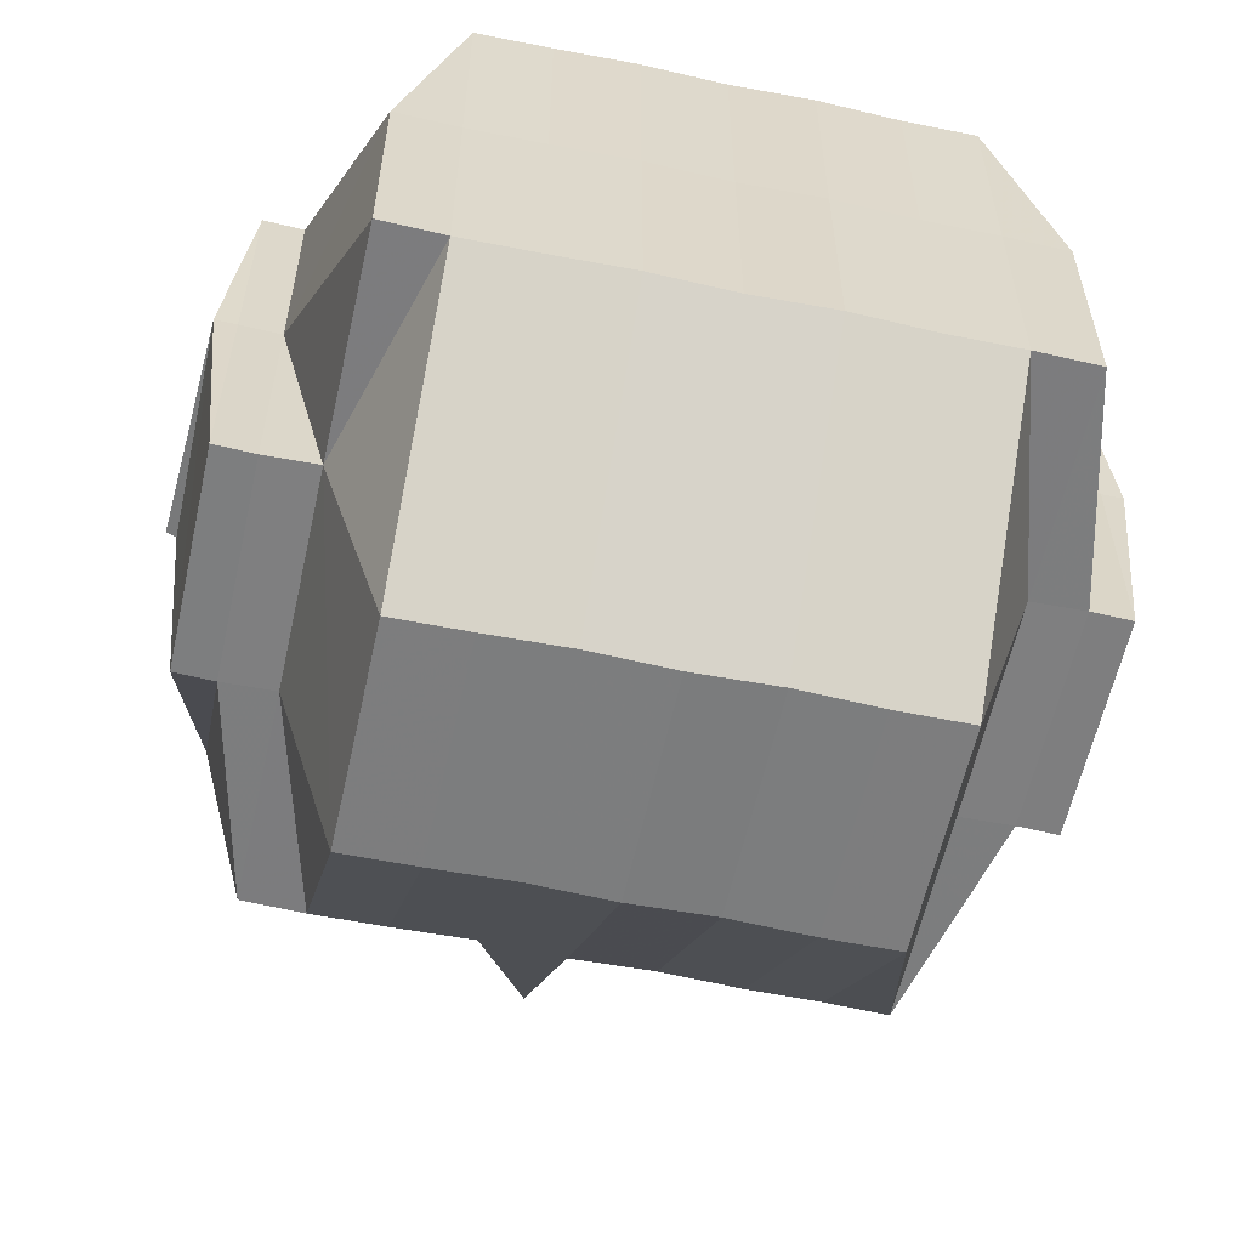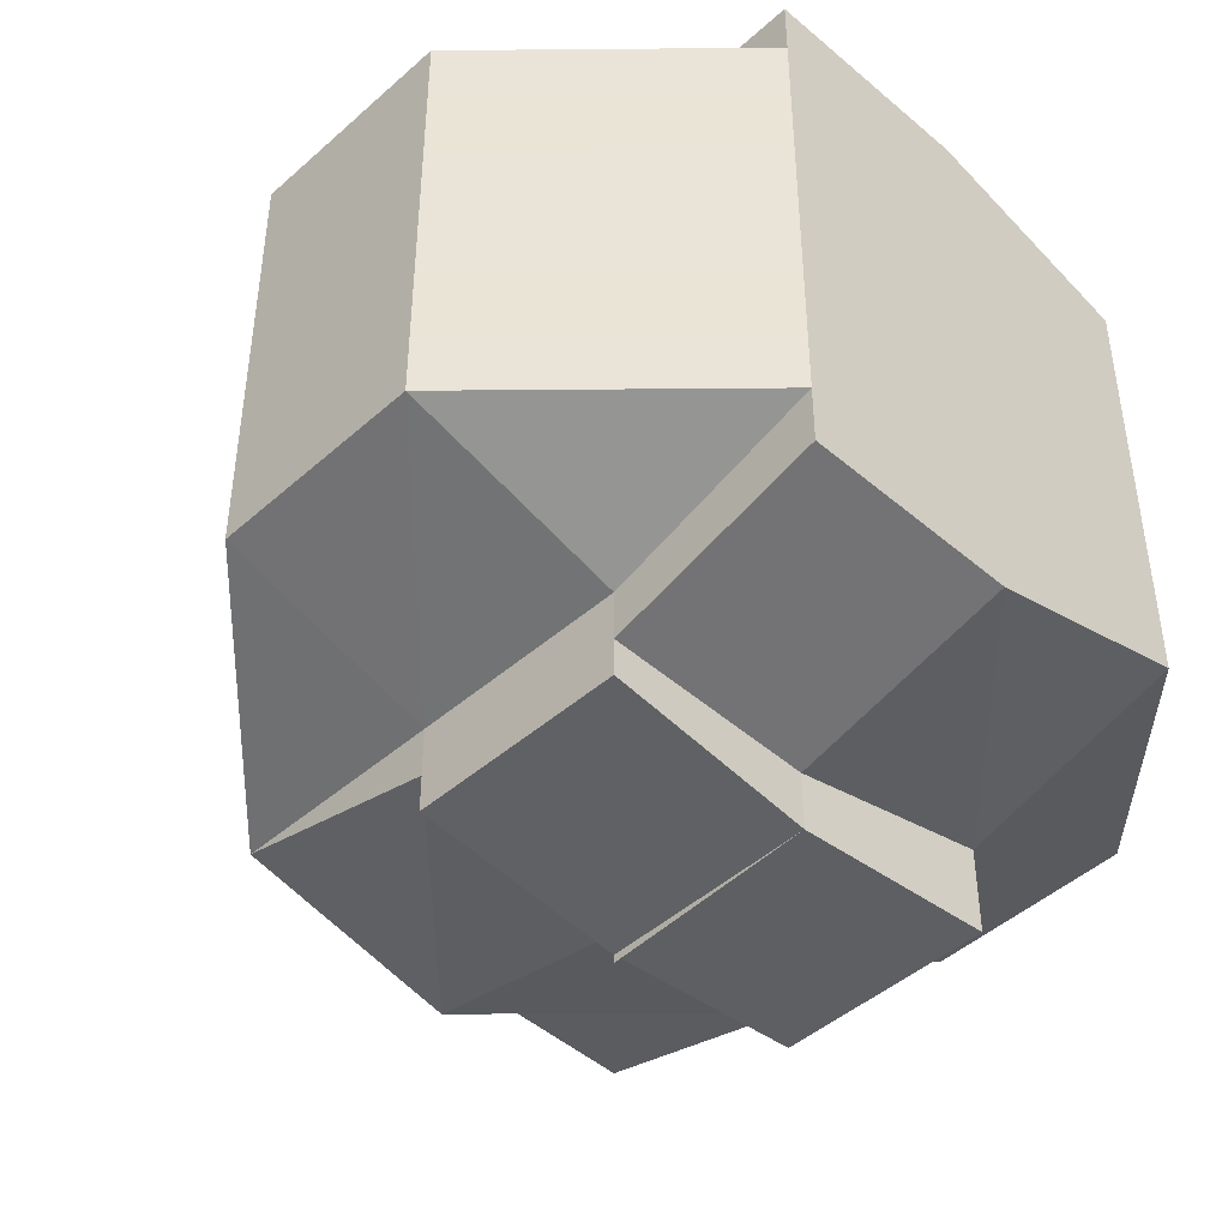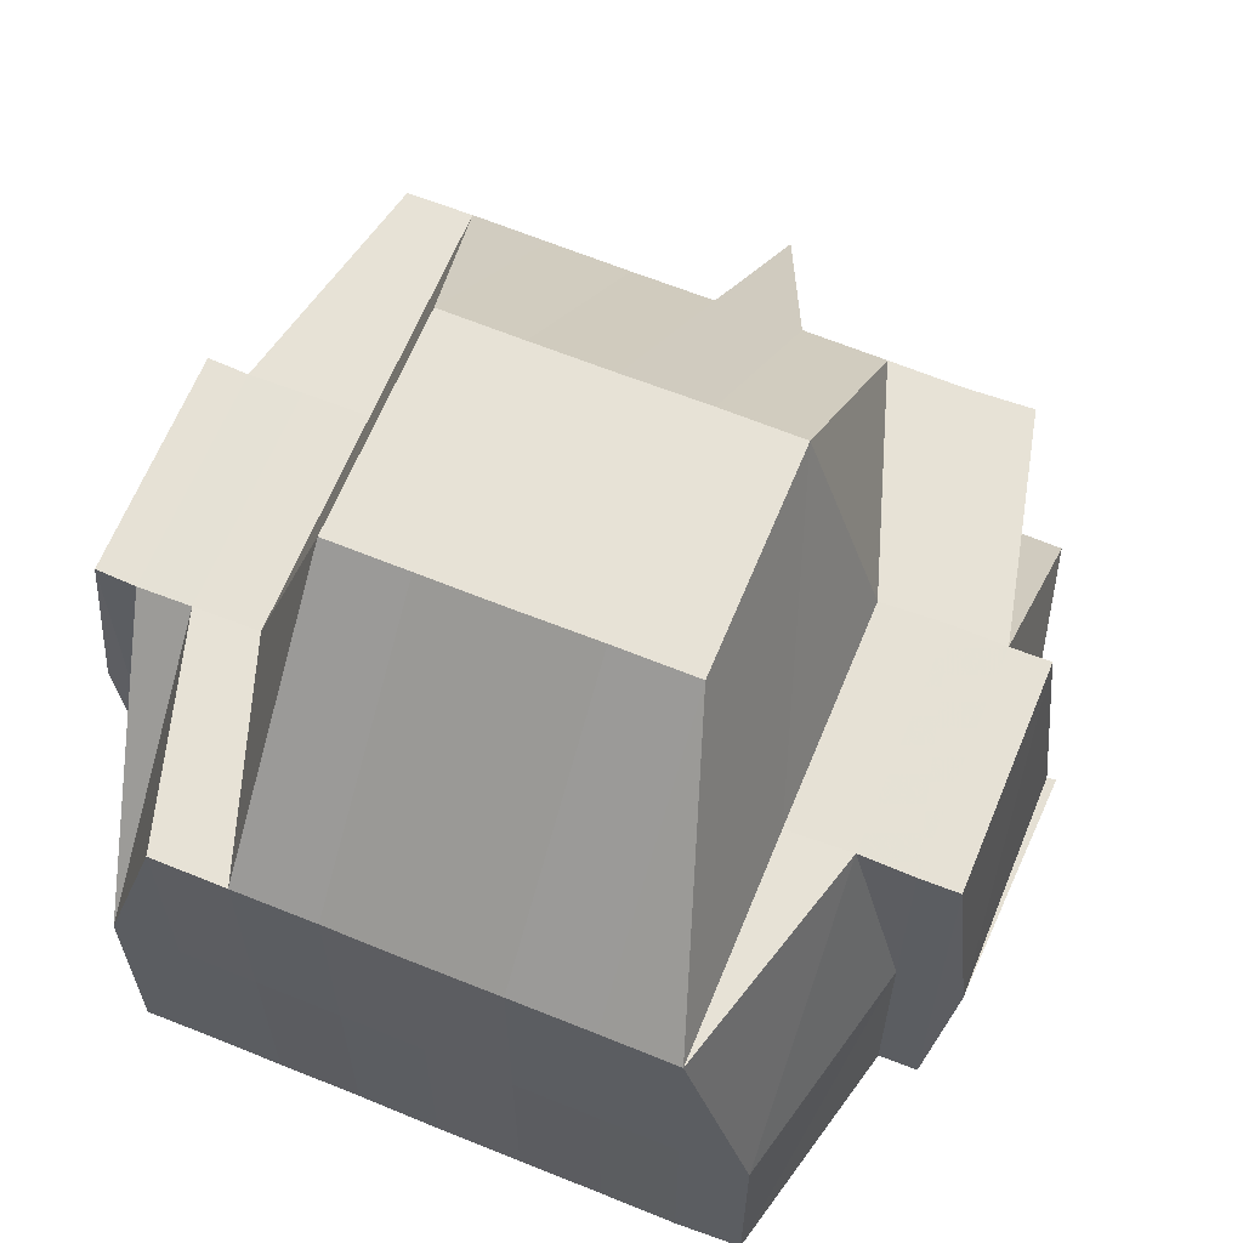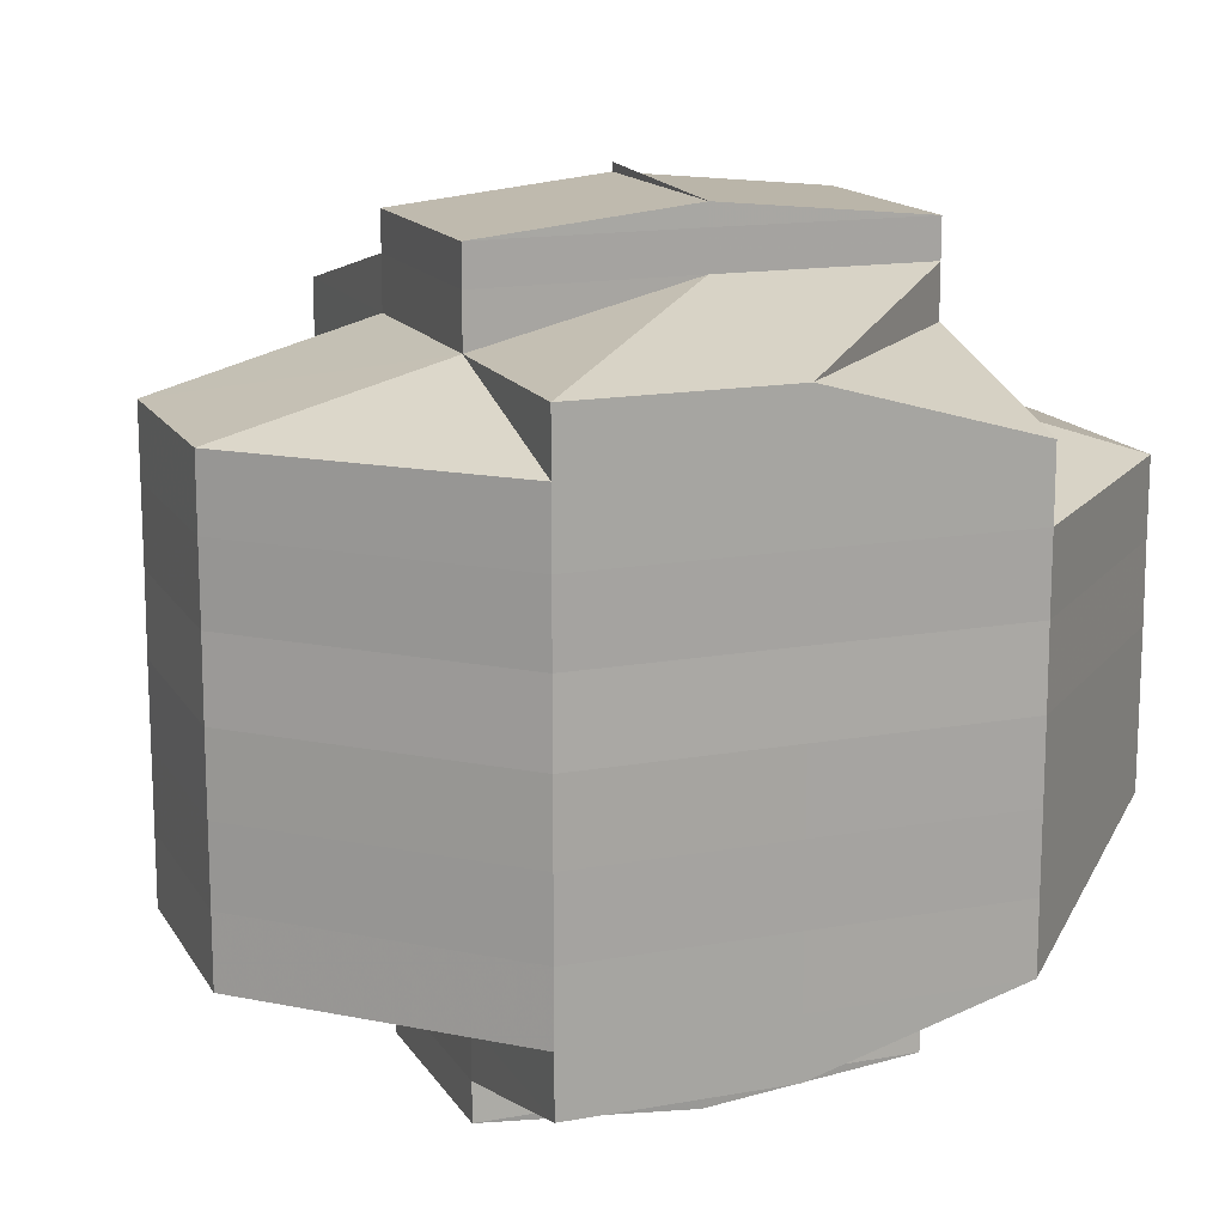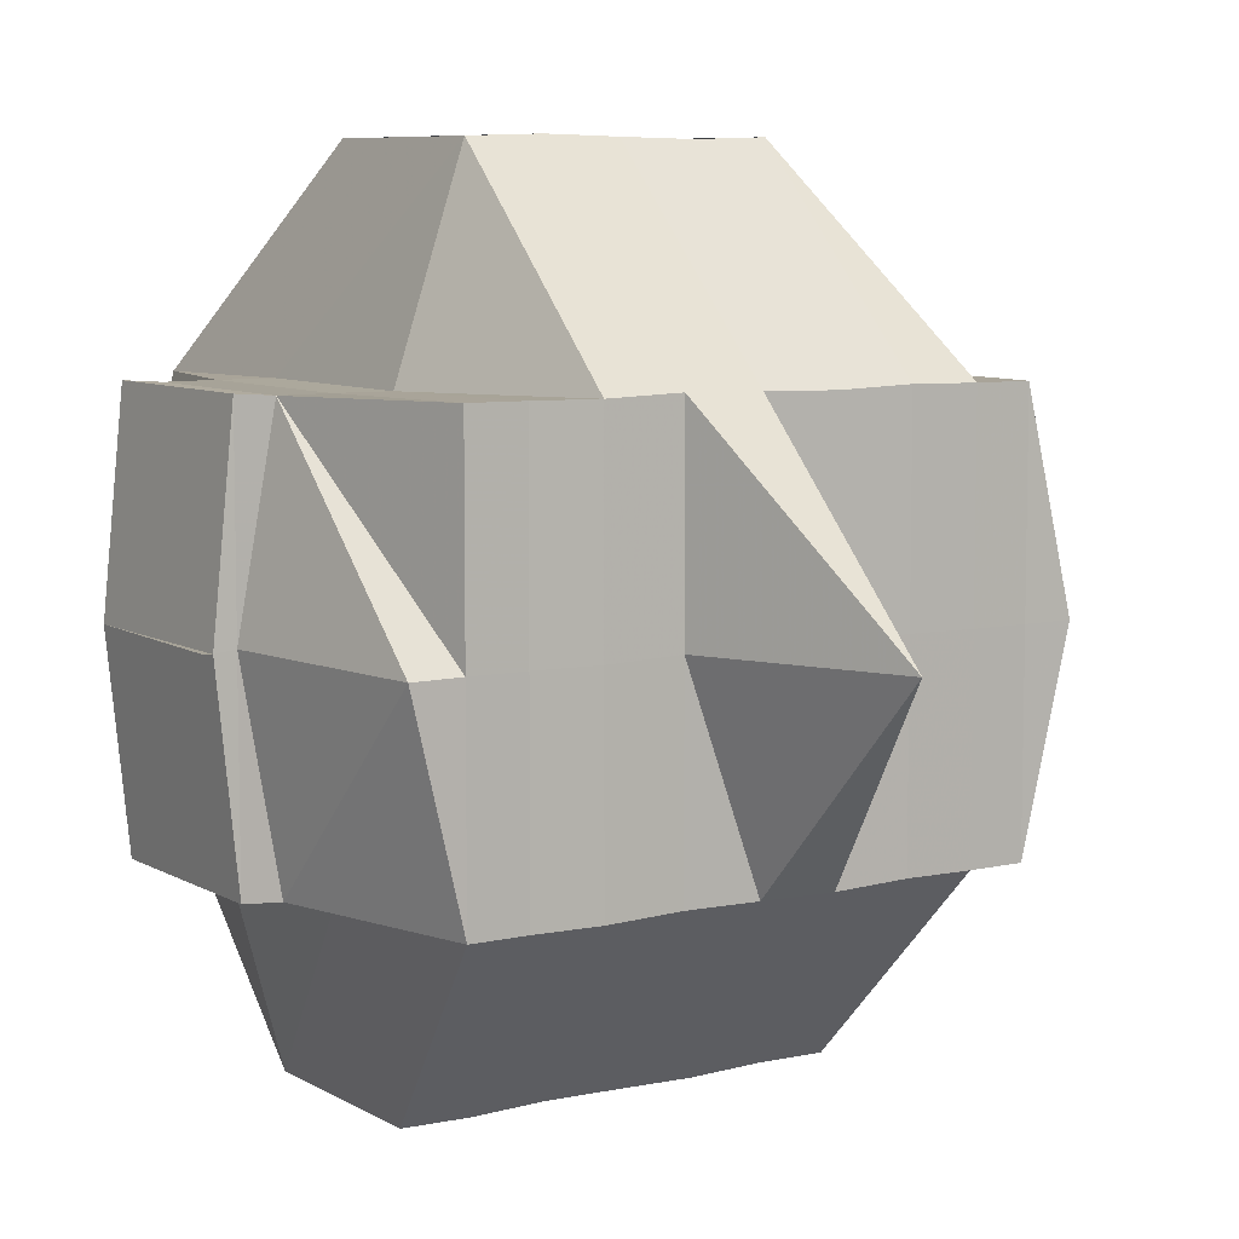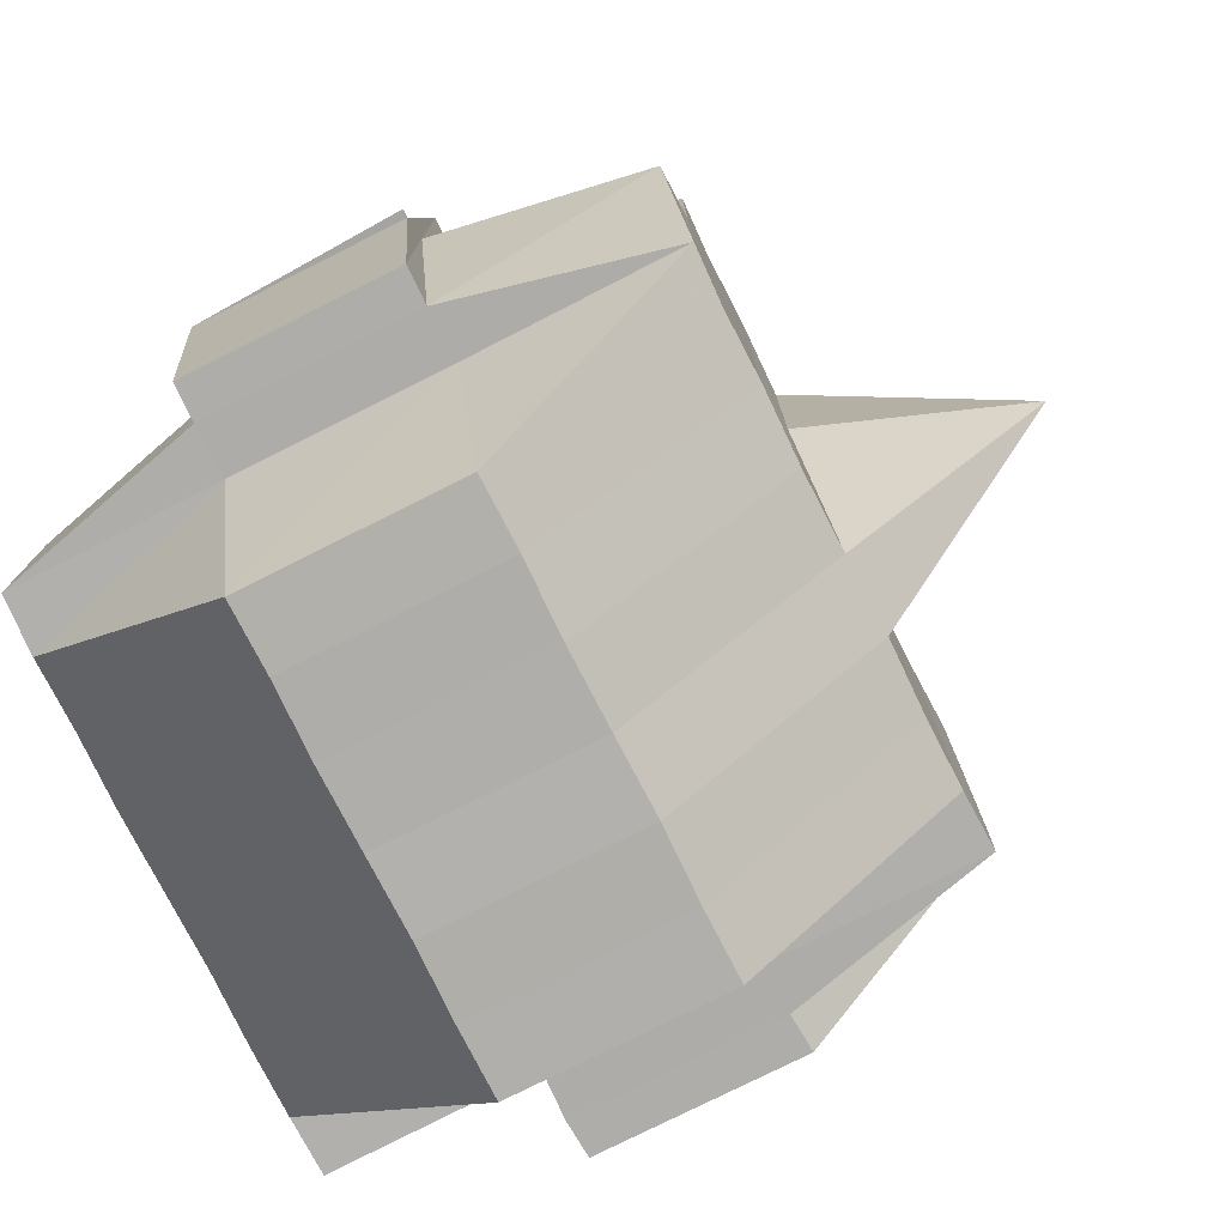
<metadata>
{"format":"obj","ext":"obj","renderer":"f3d","projection":"perspective","resolution":1024,"background":"white","views":[{"elev":-59.1,"azim":77.5,"up":"+Y"},{"elev":-46.1,"azim":45.4,"up":"+Z"},{"elev":63.6,"azim":112.2,"up":"+Y"},{"elev":14.9,"azim":68.8,"up":"+Z"},{"elev":7.3,"azim":-123.3,"up":"+Y"},{"elev":-77.8,"azim":-153.3,"up":"+Y"}]}
</metadata>
<code>
o 4771
v 2175 1875 17.53
v 2175 1875 17.53
v 2175 1875 17.53
v 2175 1875 17.53
v 2175 1875 17.53
v 2175 1875 17.53
v 2175 1875 17.53
v 2175 1875 17.53
v 2175 1875 17.53
v 2175 1875 17.53
v 2175 1875 17.53
v 2175 1875 17.53
v 2175 1875 17.53
v 2175 1875 17.53
v 2175 1875 17.53
v 2175 1875 17.53
v 2175 1875 17.53
v 2175 1875 17.53
v 2175 1875 17.53
v 2175 1875 17.53
v 2175 1875 17.53
v 2175 1875 17.53
v 2175 1875 17.53
v 2175 1875 17.53
v 2175 1875 17.53
v 2175 1875 17.53
v 2175 1875 17.54
v 2175 1875 17.54
v 2175 1875 17.53
v 2175 1875 17.53
v 2175 1875 17.53
v 2175 1875 17.53
v 2175 1875 17.53
v 2175 1875 17.53
v 2175 1875 17.53
v 2175 1875 17.53
v 2175 1875 17.54
v 2175 1875 17.54
v 2175 1875 17.54
v 2175 1875 17.54
v 2175 1875 17.53
v 2175 1875 17.54
v 2175 1875 17.54
v 2175 1875 17.54
v 2175 1875 17.54
v 2175 1875 17.54
v 2175 1875 17.53
v 2175 1875 17.53
v 2175 1875 17.54
v 2175 1875 17.54
v 2175 1875 17.54
v 2175 1875 17.54
v 2175 1875 17.54
v 2175 1875 17.54
v 2175 1875 17.55
v 2175 1875 17.54
v 2175 1875 17.55
v 2175 1875 17.55
v 2175 1875 17.54
v 2175 1875 17.55
v 2175 1875 17.54
v 2175 1875 17.55
v 2175 1875 17.55
v 2175 1875 17.55
v 2175 1875 17.55
v 2175 1875 17.55
v 2175 1875 17.55
v 2175 1875 17.55
v 2175 1875 17.56
v 2175 1875 17.55
v 2175 1875 17.56
v 2175 1875 17.56
v 2175 1875 17.56
v 2175 1875 17.56
v 2175 1875 17.56
v 2175 1875 17.56
v 2175 1875 17.56
v 2175 1875 17.56
v 2175 1875 17.56
v 2175 1875 17.56
v 2175 1875 17.56
v 2175 1875 17.56
v 2175 1875 17.57
v 2175 1875 17.56
v 2175 1875 17.56
v 2175 1875 17.56
v 2175 1875 17.56
v 2175 1875 17.56
v 2175 1875 17.57
v 2175 1875 17.57
v 2175 1875 17.56
v 2175 1875 17.56
v 2175 1875 17.56
v 2175 1875 17.56
v 2175 1875 17.56
v 2175 1875 17.56
v 2175 1875 17.56
v 2175 1875 17.55
v 2175 1875 17.56
v 2175 1875 17.56
v 2175 1875 17.56
v 2175 1875 17.56
v 2175 1875 17.55
v 2175 1875 17.56
v 2175 1875 17.56
v 2175 1875 17.56
v 2175 1875 17.56
v 2175 1875 17.56
v 2175 1875 17.56
v 2175 1875 17.56
v 2175 1875 17.55
v 2175 1875 17.55
v 2175 1875 17.56
v 2175 1875 17.55
v 2175 1875 17.57
v 2175 1875 17.57
v 2175 1875 17.56
v 2175 1875 17.57
v 2175 1875 17.57
v 2175 1875 17.57
v 2175 1875 17.57
v 2175 1875 17.57
v 2175 1875 17.57
v 2175 1875 17.56
v 2175 1875 17.56
v 2175 1875 17.56
v 2175 1875 17.57
v 2175 1875 17.57
v 2175 1875 17.57
v 2175 1875 17.57
v 2175 1875 17.57
v 2175 1875 17.57
v 2175 1875 17.56
v 2175 1875 17.57
v 2175 1875 17.57
v 2175 1875 17.57
v 2175 1875 17.56
v 2175 1875 17.56
v 2175 1875 17.57
v 2175 1875 17.56
v 2175 1875 17.56
v 2175 1875 17.56
v 2175 1875 17.56
v 2175 1875 17.56
v 2175 1875 17.56
v 2175 1875 17.56
v 2175 1875 17.56
v 2175 1875 17.56
v 2175 1875 17.55
v 2175 1875 17.56
v 2175 1875 17.55
v 2175 1875 17.55
v 2175 1875 17.55
v 2175 1875 17.55
v 2175 1875 17.55
v 2175 1875 17.55
v 2175 1875 17.54
v 2175 1875 17.54
v 2175 1875 17.54
v 2175 1875 17.55
v 2175 1875 17.55
v 2175 1875 17.54
v 2175 1875 17.54
v 2175 1875 17.54
v 2175 1875 17.53
v 2175 1875 17.53
v 2175 1875 17.53
v 2175 1875 17.53
v 2175 1875 17.54
v 2175 1875 17.53
v 2175 1875 17.54
v 2175 1875 17.54
v 2175 1875 17.54
v 2175 1875 17.53
v 2175 1875 17.54
v 2175 1875 17.55
v 2175 1875 17.54
v 2175 1875 17.55
v 2175 1875 17.55
v 2175 1875 17.55
v 2175 1875 17.55
v 2175 1875 17.55
v 2175 1875 17.54
v 2175 1875 17.54
v 2175 1875 17.54
v 2175 1875 17.53
v 2175 1875 17.53
v 2175 1875 17.53
v 2175 1875 17.53
v 2175 1875 17.53
v 2175 1875 17.53
v 2175 1875 17.53
v 2175 1875 17.54
v 2175 1875 17.53
v 2175 1875 17.53
v 2175 1875 17.53
v 2175 1875 17.53
v 2175 1875 17.53
v 2175 1875 17.53
v 2175 1875 17.53
v 2175 1875 17.53
v 2175 1875 17.53
v 2175 1875 17.53
v 2175 1875 17.53
v 2175 1875 17.57
v 2175 1875 17.57
v 2175 1875 17.57
v 2175 1875 17.57
v 2175 1875 17.57
f 1 2 3
f 4 5 3
f 1 6 7
f 6 8 9
f 4 10 11
f 10 12 13
f 14 15 9
f 16 14 7
f 17 18 16
f 19 20 14
f 20 21 22
f 22 23 15
f 14 22 24
f 22 25 23
f 26 22 14
f 27 28 25
f 29 30 26
f 29 31 32
f 30 33 31
f 34 30 35
f 36 37 30
f 37 38 39
f 40 39 30
f 30 39 41
f 39 42 41
f 39 43 42
f 44 43 39
f 42 45 41
f 43 46 42
f 42 46 45
f 41 45 47
f 41 47 22
f 47 48 22
f 47 27 48
f 45 27 47
f 46 49 45
f 45 49 27
f 49 50 27
f 27 50 51
f 46 52 49
f 49 53 50
f 52 53 49
f 54 52 46
f 43 54 46
f 52 55 53
f 56 54 43
f 44 56 43
f 54 57 52
f 57 55 52
f 56 58 54
f 58 57 54
f 59 56 44
f 60 58 56
f 59 60 56
f 61 59 44
f 60 62 58
f 58 63 57
f 62 63 58
f 63 64 57
f 57 64 55
f 62 65 63
f 63 66 64
f 65 66 63
f 64 67 55
f 66 68 64
f 64 68 67
f 66 69 68
f 55 67 70
f 55 70 53
f 71 69 66
f 65 71 66
f 72 73 71
f 74 71 65
f 71 75 69
f 76 75 71
f 75 77 78
f 76 79 75
f 75 79 80
f 81 79 76
f 79 82 80
f 79 83 82
f 80 82 84
f 80 84 85
f 84 82 86
f 82 87 86
f 88 89 87
f 89 90 91
f 86 91 92
f 84 86 93
f 85 84 93
f 93 86 94
f 95 96 85
f 93 97 98
f 86 99 94
f 99 100 101
f 94 99 102
f 94 102 103
f 102 99 104
f 99 105 106
f 106 107 108
f 109 105 110
f 102 104 111
f 103 102 111
f 112 113 103
f 111 104 114
f 115 116 109
f 87 116 105
f 105 116 117
f 118 119 115
f 119 120 121
f 116 122 123
f 116 123 124
f 125 124 126
f 127 128 116
f 128 129 130
f 131 128 132
f 132 83 133
f 134 119 83
f 83 135 136
f 83 136 137
f 81 130 138
f 139 134 81
f 140 139 81
f 141 140 142
f 142 81 76
f 117 81 142
f 142 143 144
f 145 142 74
f 146 142 145
f 147 146 148
f 145 74 149
f 149 74 65
f 149 65 62
f 150 146 145
f 104 146 150
f 151 145 149
f 150 145 151
f 104 150 114
f 114 150 151
f 152 149 62
f 151 149 152
f 152 62 60
f 114 151 153
f 153 151 152
f 154 152 60
f 153 152 154
f 154 60 59
f 155 114 153
f 111 114 155
f 156 153 154
f 155 153 156
f 157 154 59
f 156 154 157
f 157 59 61
f 61 158 159
f 160 111 155
f 103 111 160
f 161 155 156
f 160 155 161
f 162 156 157
f 161 156 162
f 163 157 61
f 162 157 163
f 163 61 164
f 164 61 40
f 164 40 165
f 165 159 166
f 167 166 168
f 169 164 165
f 169 163 164
f 170 169 165
f 171 163 169
f 171 162 163
f 172 171 169
f 172 169 170
f 173 162 171
f 173 161 162
f 170 165 174
f 175 173 171
f 175 171 172
f 176 161 173
f 176 160 161
f 177 173 175
f 177 176 173
f 178 160 176
f 178 103 160
f 179 103 178
f 180 178 176
f 180 176 177
f 181 179 178
f 181 178 180
f 70 181 180
f 182 179 181
f 67 181 70
f 67 182 181
f 182 93 179
f 68 182 67
f 85 93 182
f 68 85 182
f 69 85 68
f 70 180 183
f 183 180 177
f 53 70 183
f 53 183 50
f 183 177 184
f 50 183 184
f 184 177 175
f 50 184 51
f 184 175 185
f 51 184 185
f 185 175 172
f 51 185 186
f 185 172 187
f 186 185 187
f 187 172 170
f 188 186 189
f 187 170 190
f 186 187 190
f 190 170 174
f 191 186 190
f 192 193 186
f 191 194 195
f 190 174 196
f 174 29 196
f 174 197 198
f 196 198 199
f 196 199 13
f 200 201 196
f 202 196 11
f 203 204 202
f 205 206 207
f 208 206 209

</code>
